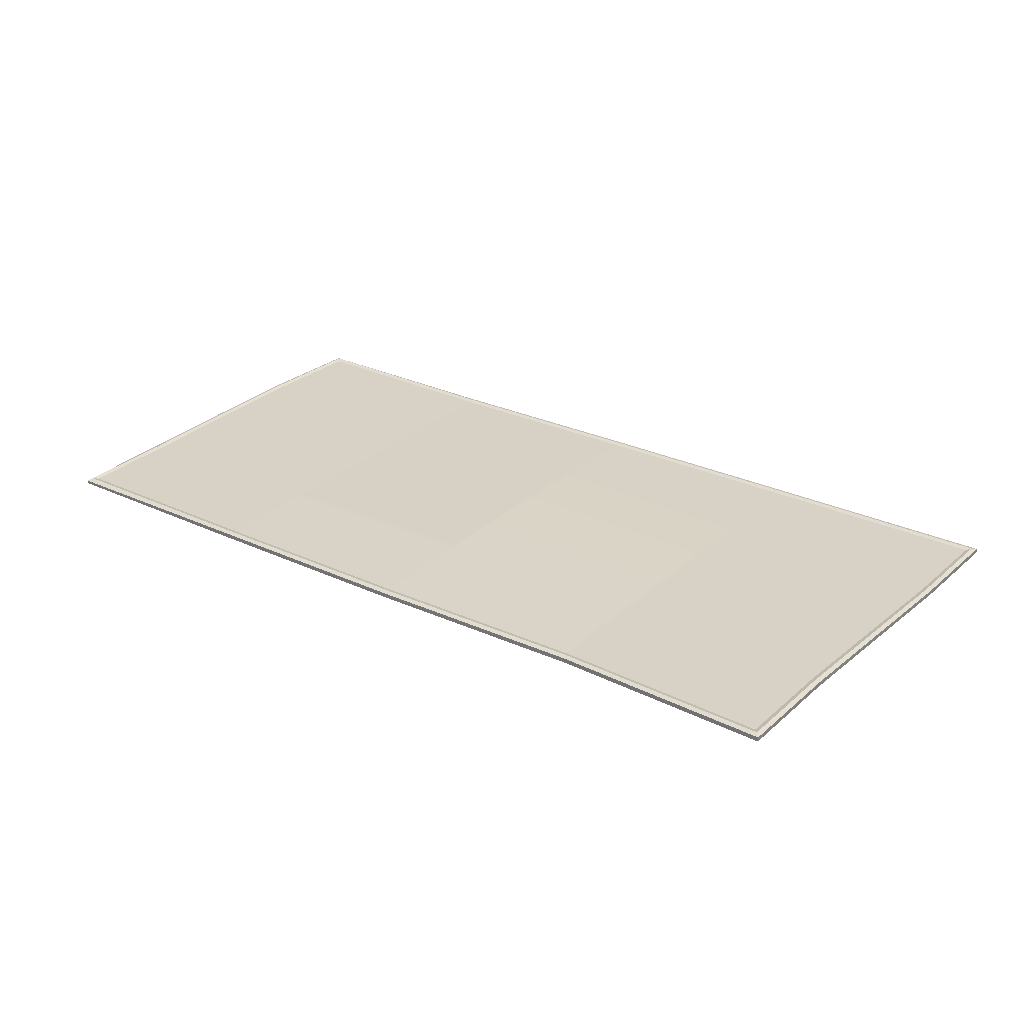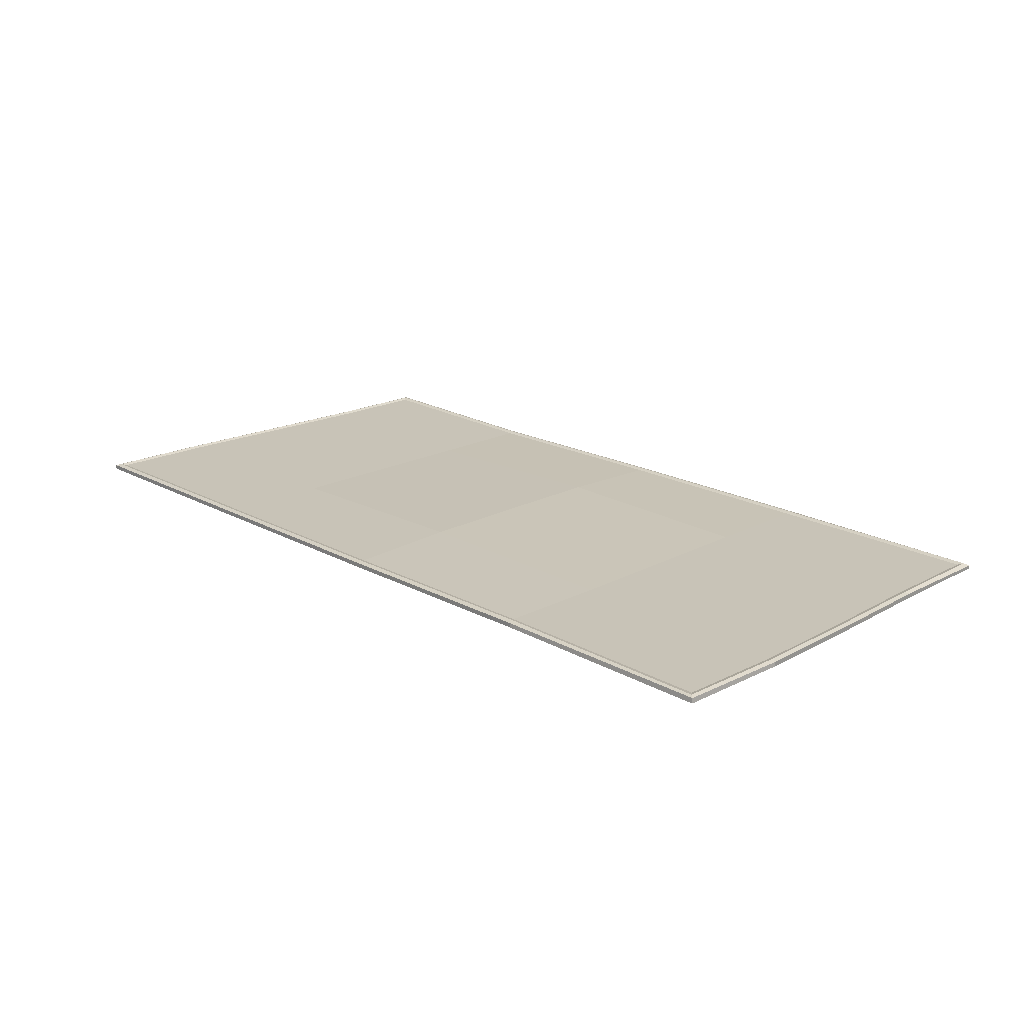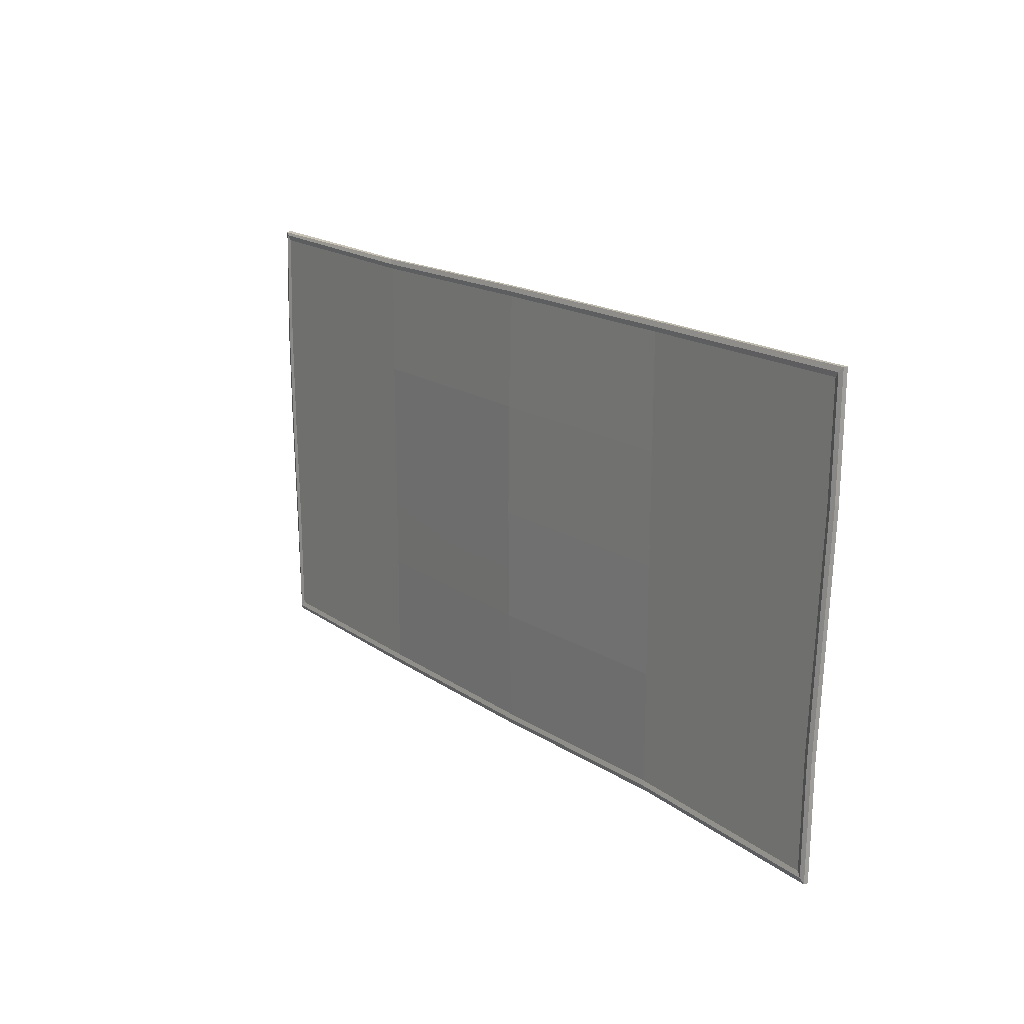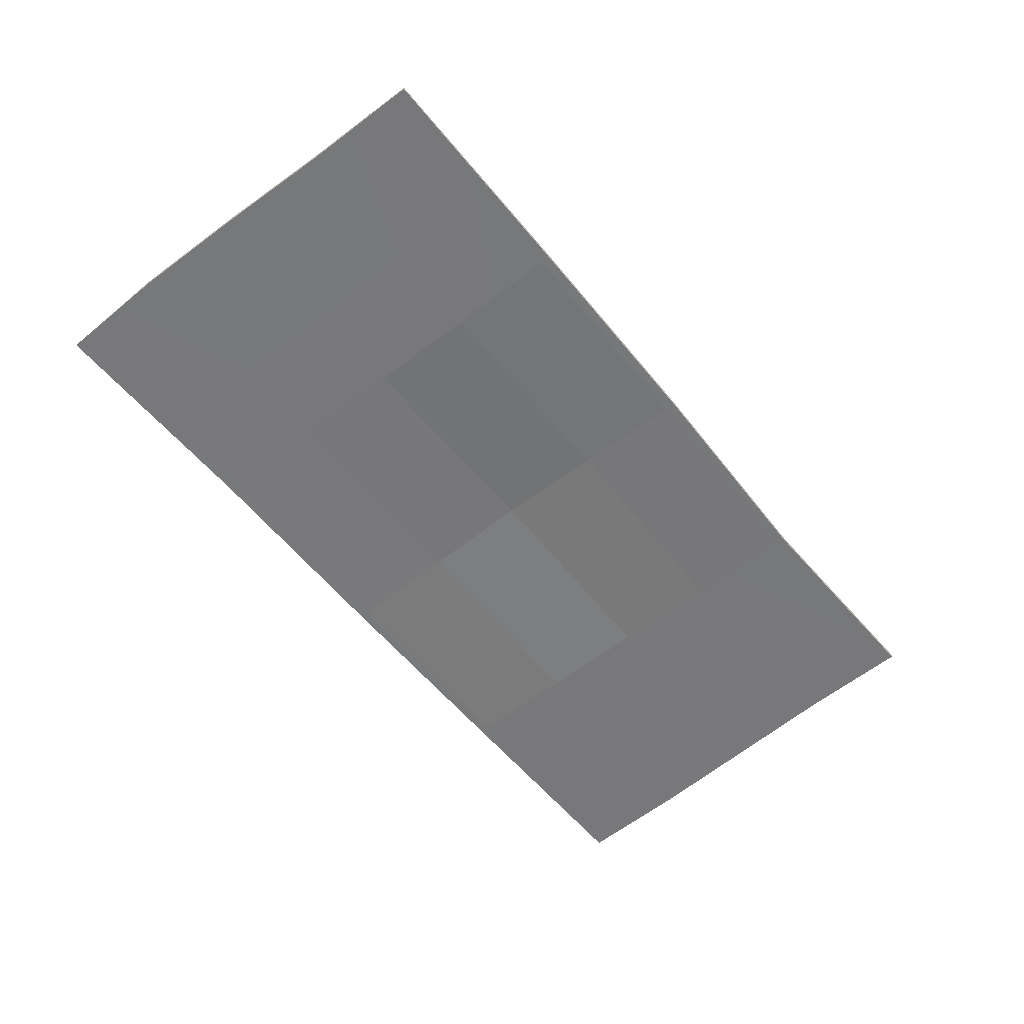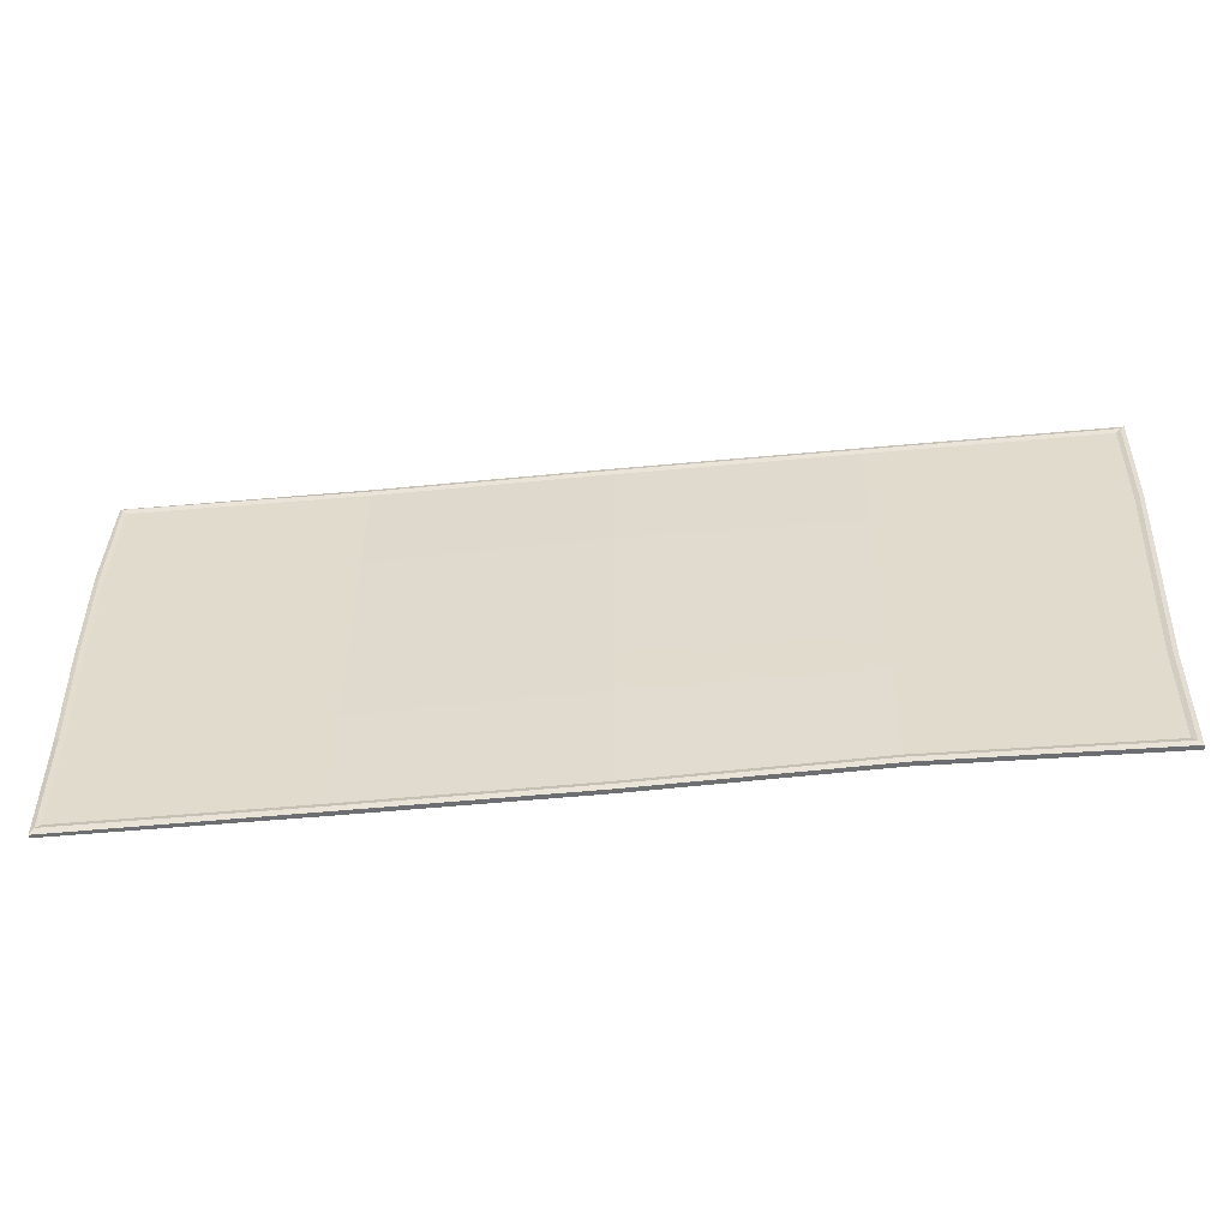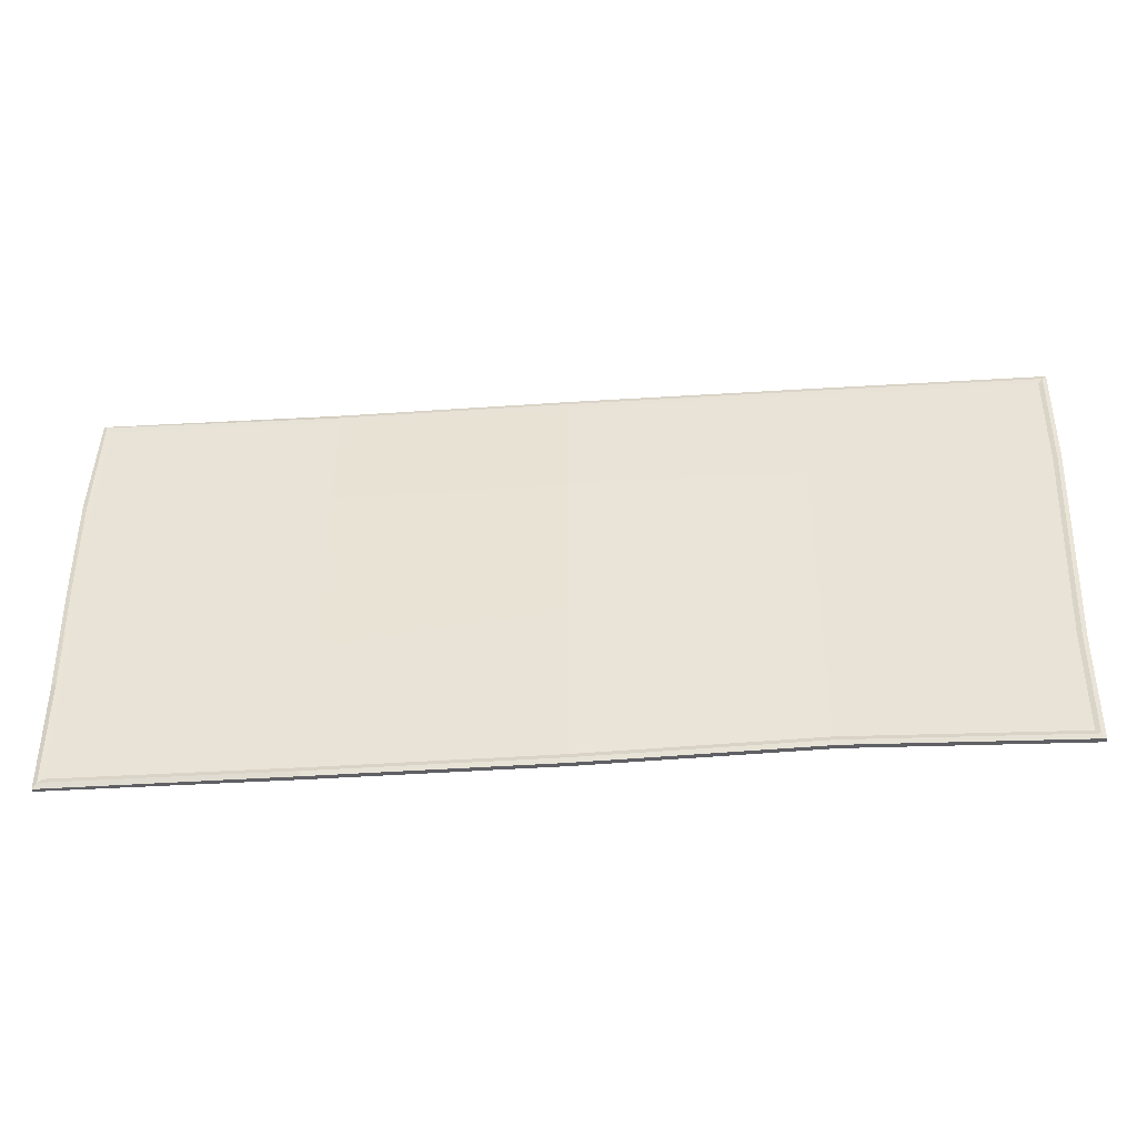
<metadata>
{"format":"obj","ext":"obj","renderer":"f3d","projection":"perspective","resolution":1024,"background":"white","views":[{"elev":27.6,"azim":-143.9,"up":"+Y"},{"elev":19.6,"azim":45.7,"up":"+Y"},{"elev":16.1,"azim":-124.4,"up":"+Z"},{"elev":-57.5,"azim":128.9,"up":"+Y"},{"elev":-54.3,"azim":-174.5,"up":"+Z"},{"elev":-44.6,"azim":-176.0,"up":"+Z"}]}
</metadata>
<code>
o Carpet1_low
v 1.176 -0.00582 -0.5802
v 1.176 0.00582 -0.5802
v 1.194 -0.00582 0.5787
v 1.194 0.00582 0.5787
v -1.152 -0.00582 -0.5756
v -1.152 0.00582 -0.5756
v -1.201 -0.00582 0.5802
v -1.201 0.00582 0.5802
v -1.177 0.00582 0
v 0 0.00582 -0.576
v 0 -0.00582 0.5785
v 1.194 -0.00582 0
v 0 0.00582 0.5785
v -1.177 -0.00582 0
v 0 -0.00582 -0.576
v 1.194 0.00582 0
v 0 0.01659 1e-06
v 0 0.01436 1e-06
v -1.194 0.00582 0.2901
v -0.5834 0.00582 -0.56
v -0.5932 -0.00582 0.5802
v 1.201 -0.00582 0.2894
v 0.5909 0.00582 0.5715
v -1.159 -0.00582 -0.2876
v 0.5882 -0.00582 -0.5802
v 1.182 0.00582 -0.2901
v -1.159 0.00582 -0.2876
v 0.5882 0.00582 -0.5802
v 0.5909 -0.00582 0.5715
v 1.182 -0.00582 -0.2901
v -0.5932 0.00582 0.5802
v -1.194 -0.00582 0.2901
v -0.5834 -0.00582 -0.56
v 1.201 0.00582 0.2894
v 1.217 0.005931 -5.1e-05
v 1.224 0.005931 0.3019
v -7.9e-05 -0.005931 -0.6011
v -0.5946 -0.005931 -0.5844
v -1.199 -0.005931 -5.1e-05
v -1.217 -0.005931 0.3027
v -7.9e-05 0.005931 0.6036
v -0.6045 0.005931 0.6054
v 0 0.01555 0.2892
v 0 0.01562 -0.2878
v -0.5882 0.00582 0.004307
v 0.5909 0.00582 -0.001856
v 1.217 -0.005931 -5.1e-05
v 1.204 -0.005931 -0.3028
v -7.9e-05 -0.005931 0.6036
v 0.6021 -0.005931 0.5963
v -7.9e-05 0.005931 -0.6011
v 0.5993 0.005931 -0.6055
v -1.199 0.005931 -5.1e-05
v -1.181 0.005931 -0.3002
v 0 0.003897 0.2892
v 0 0.003972 -0.2878
v 0.5909 -0.00582 -0.001856
v -0.5882 -0.00582 0.004307
v -0.5856 -0.00582 -0.2756
v 0.5882 -0.00582 -0.2901
v 0.5931 -0.00582 0.2839
v 1.199 0.002643 -0.6055
v 1.204 0.005931 -0.3028
v 1.199 -0.005931 -0.6055
v 0.5993 -0.005931 -0.6055
v -1.174 -0.005931 -0.6007
v -1.181 -0.005931 -0.3002
v 0.5882 0.00582 -0.2901
v -0.5856 0.00582 -0.2756
v -0.5909 0.00582 0.2901
v 1.214 0.005931 0.6003
v 0.6021 0.005931 0.5963
v 1.217 -0.005931 0.6038
v 1.224 -0.005931 0.3019
v -1.224 -0.005931 0.6054
v -0.6045 -0.005931 0.6054
v -1.174 0.005931 -0.6007
v -0.5946 0.005931 -0.5844
v 0.5931 0.00582 0.2839
v -1.224 0.005931 0.6054
v -1.217 0.005931 0.3027
v -0.5909 -0.00582 0.2901
v -1.188 0.009395 -2.6e-05
v -1.205 0.009395 0.2964
v 1.188 0.009395 -0.5929
v 0.5938 0.009395 -0.5929
v -0.5989 0.009395 0.5928
v -3.9e-05 0.009395 0.5911
v -1.163 0.009395 -0.5881
v -1.213 0.009395 0.5928
v 1.193 0.009395 -0.2964
v -1.17 0.009395 -0.2939
v 1.212 0.009395 0.2956
v 1.205 0.009395 -2.6e-05
v -3.9e-05 0.009395 -0.5886
v -0.589 0.009395 -0.5722
v 0.5965 0.009395 0.5839
v 1.205 0.009395 0.5932
f 21 32 82
f 92 53 83
f 63 85 91
f 79 4 34
f 65 1 25
f 93 35 94
f 77 67 54
f 3 50 29
f 78 66 77
f 49 21 11
f 78 89 96
f 86 51 95
f 70 13 43
f 69 17 44
f 46 26 68
f 5 38 33
f 98 36 93
f 47 22 12
f 62 48 64
f 37 25 15
f 29 55 61
f 60 18 56
f 58 24 59
f 18 59 56
f 56 33 15
f 33 24 5
f 30 57 60
f 1 60 25
f 60 15 25
f 3 61 22
f 12 61 57
f 61 18 57
f 29 49 11
f 67 5 24
f 51 96 95
f 35 74 47
f 53 67 39
f 7 40 32
f 35 91 94
f 39 24 14
f 33 37 15
f 72 98 97
f 72 49 50
f 51 65 37
f 1 48 30
f 41 97 88
f 17 68 44
f 10 68 28
f 68 2 28
f 27 45 69
f 27 20 6
f 20 44 10
f 19 31 70
f 9 70 45
f 45 43 17
f 90 42 87
f 53 84 83
f 32 39 14
f 81 39 40
f 71 50 73
f 62 65 52
f 81 90 84
f 80 76 42
f 85 52 86
f 74 3 22
f 63 47 48
f 81 75 80
f 87 41 88
f 71 74 36
f 89 54 92
f 76 7 21
f 43 23 79
f 17 79 46
f 79 16 46
f 30 47 12
f 41 76 49
f 11 82 55
f 55 58 18
f 82 14 58
f 78 37 38
f 6 92 27
f 31 88 13
f 2 86 28
f 84 8 19
f 83 19 9
f 8 87 31
f 88 23 13
f 97 4 23
f 94 26 16
f 95 20 10
f 4 93 34
f 28 95 10
f 96 6 20
f 34 94 16
f 91 2 26
f 27 83 9
f 21 7 32
f 92 54 53
f 63 62 85
f 79 23 4
f 65 64 1
f 93 36 35
f 77 66 67
f 3 73 50
f 78 38 66
f 49 76 21
f 78 77 89
f 86 52 51
f 70 31 13
f 69 45 17
f 46 16 26
f 5 66 38
f 98 71 36
f 47 74 22
f 62 63 48
f 37 65 25
f 29 11 55
f 60 57 18
f 58 14 24
f 18 58 59
f 56 59 33
f 33 59 24
f 30 12 57
f 1 30 60
f 60 56 15
f 3 29 61
f 12 22 61
f 61 55 18
f 29 50 49
f 67 66 5
f 51 78 96
f 35 36 74
f 53 54 67
f 7 75 40
f 35 63 91
f 39 67 24
f 33 38 37
f 72 71 98
f 72 41 49
f 51 52 65
f 1 64 48
f 41 72 97
f 17 46 68
f 10 44 68
f 68 26 2
f 27 9 45
f 27 69 20
f 20 69 44
f 19 8 31
f 9 19 70
f 45 70 43
f 90 80 42
f 53 81 84
f 32 40 39
f 81 53 39
f 71 72 50
f 62 64 65
f 81 80 90
f 80 75 76
f 85 62 52
f 74 73 3
f 63 35 47
f 81 40 75
f 87 42 41
f 71 73 74
f 89 77 54
f 76 75 7
f 43 13 23
f 17 43 79
f 79 34 16
f 30 48 47
f 41 42 76
f 11 21 82
f 55 82 58
f 82 32 14
f 78 51 37
f 6 89 92
f 31 87 88
f 2 85 86
f 84 90 8
f 83 84 19
f 8 90 87
f 88 97 23
f 97 98 4
f 94 91 26
f 95 96 20
f 4 98 93
f 28 86 95
f 96 89 6
f 34 93 94
f 91 85 2
f 27 92 83

</code>
